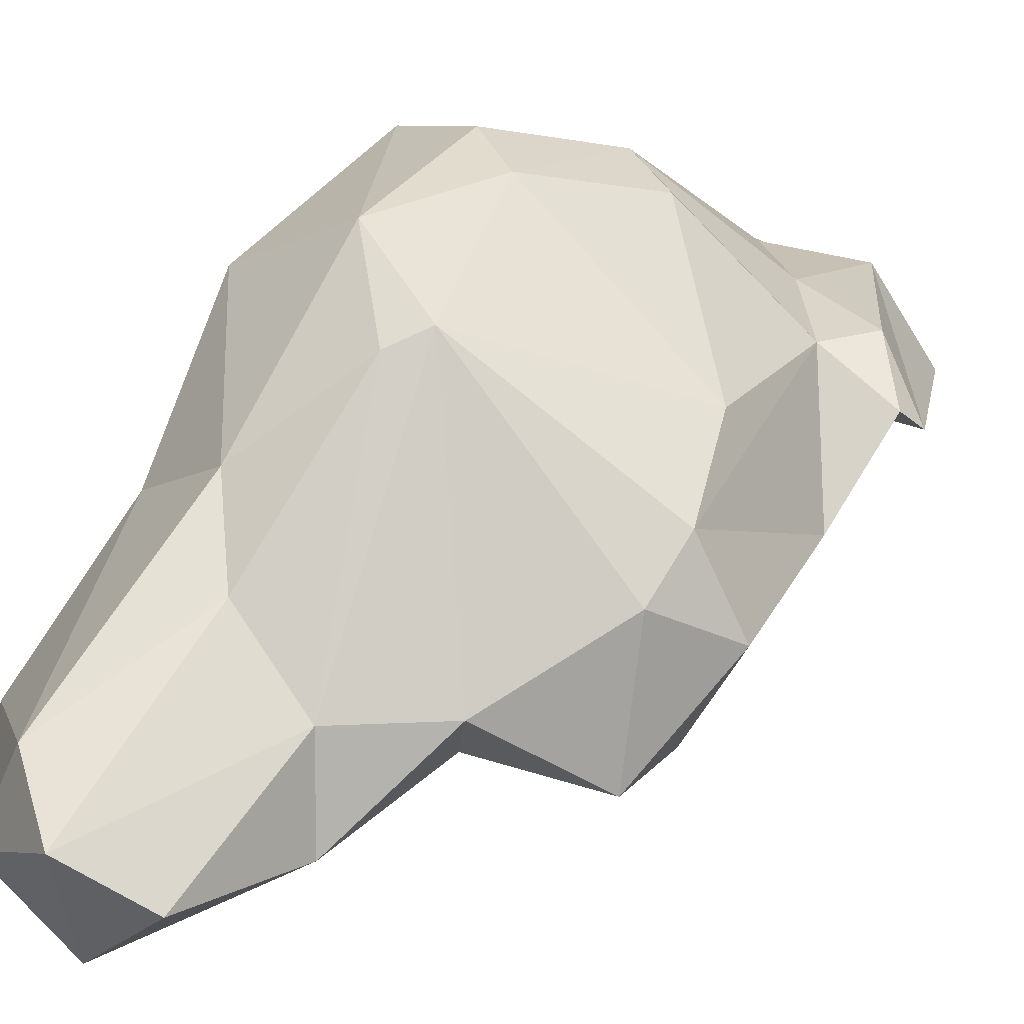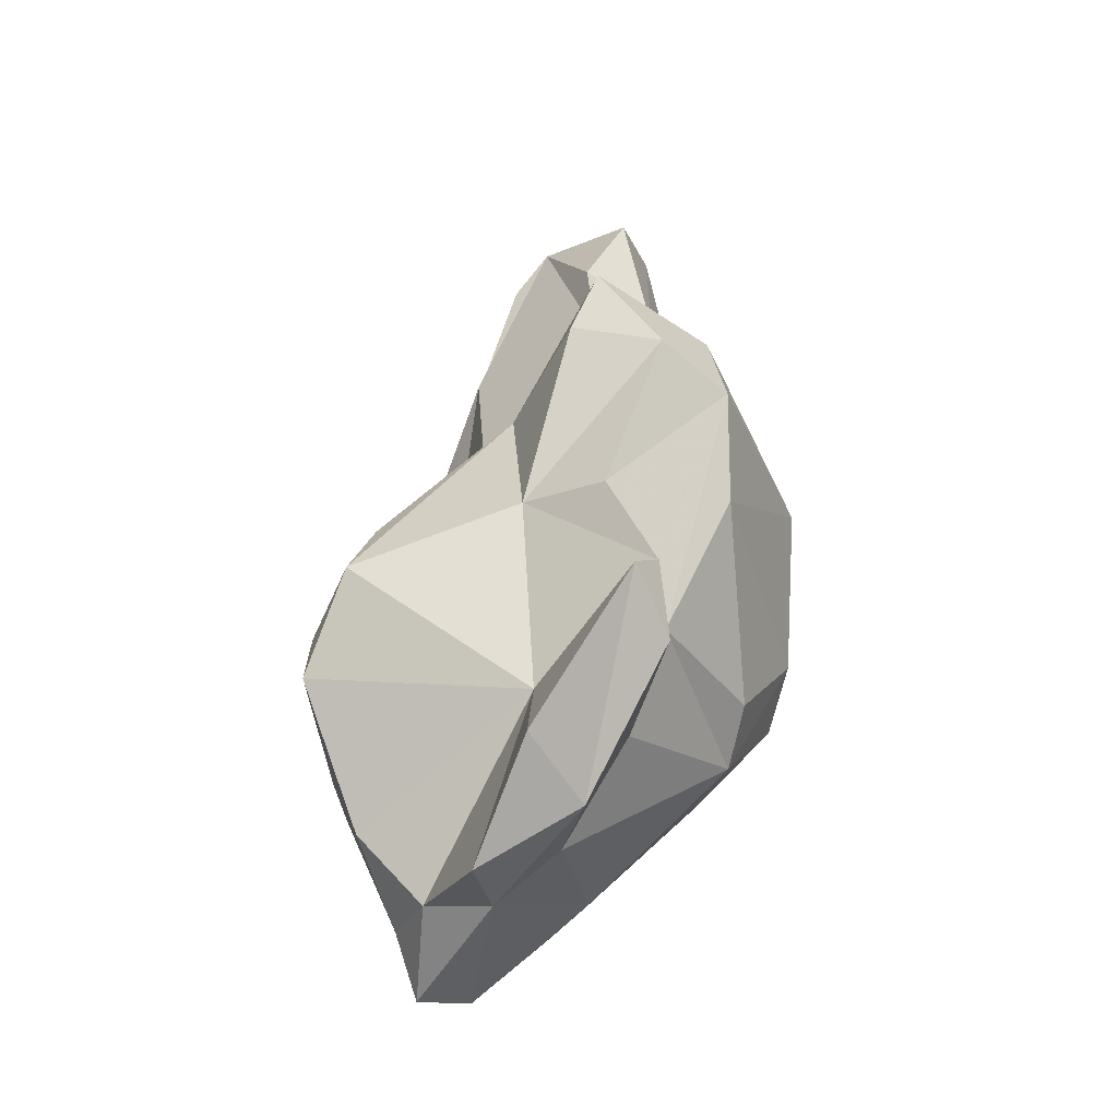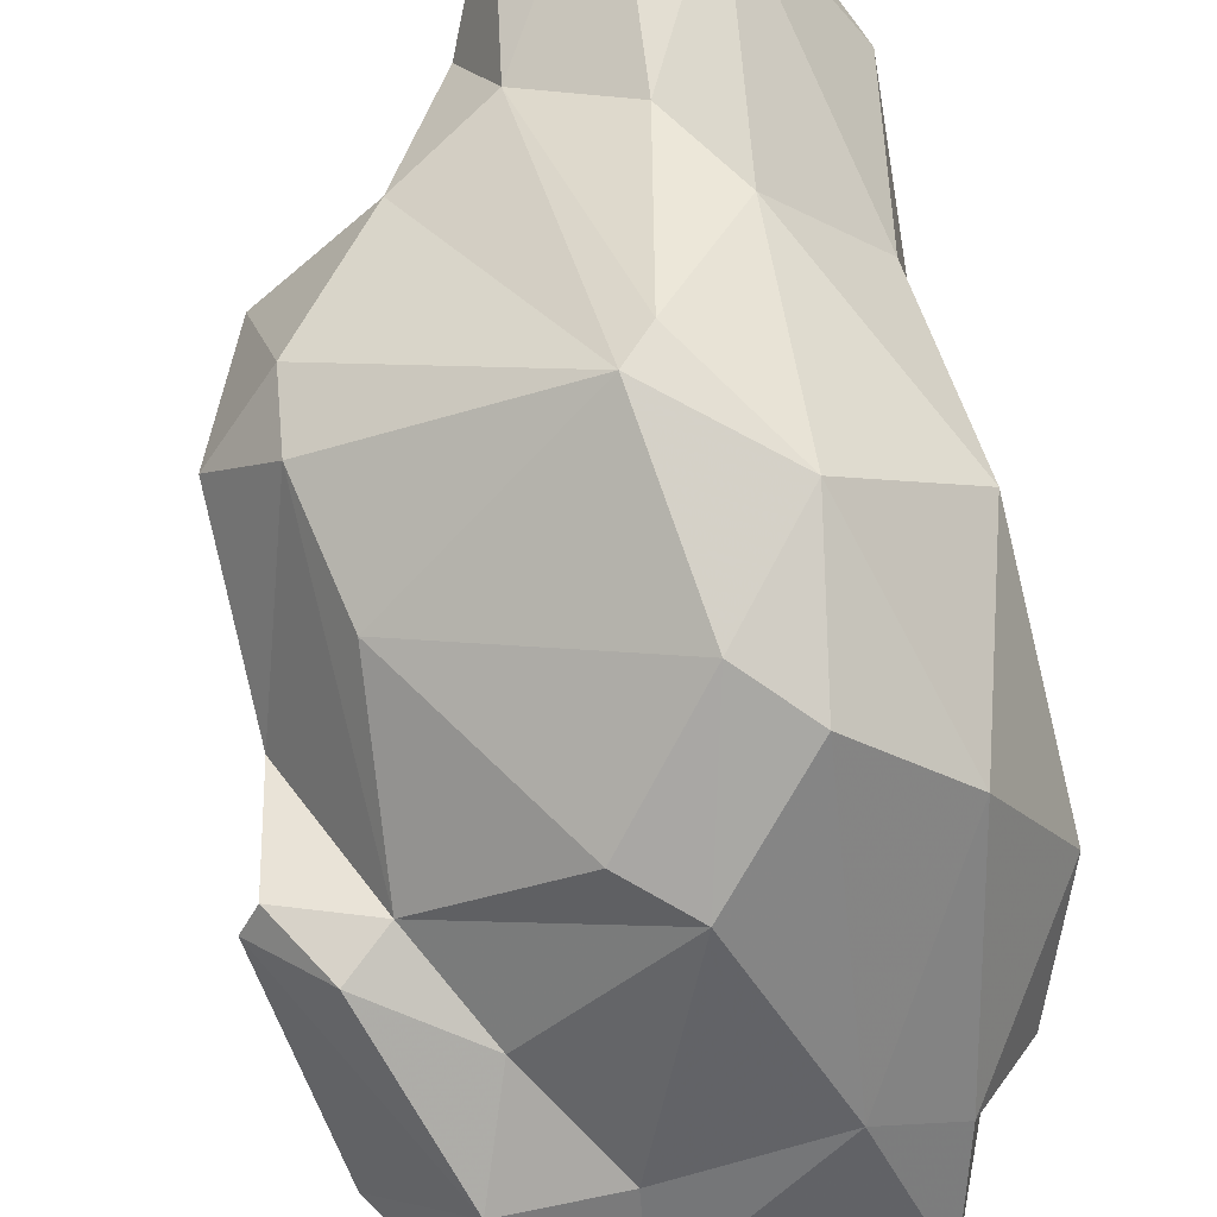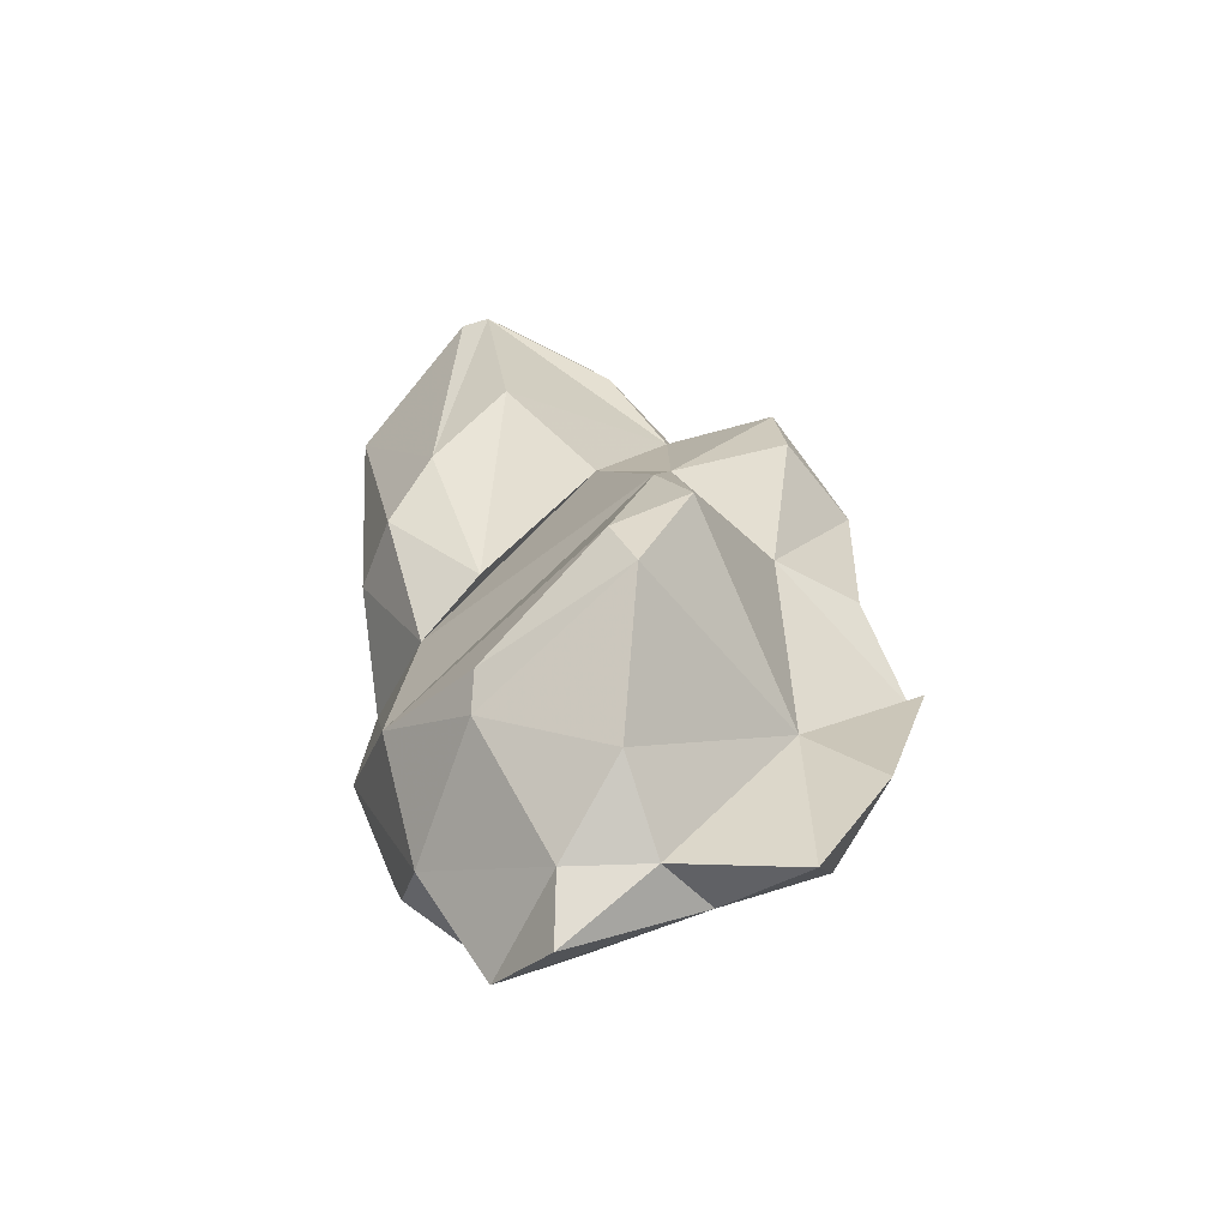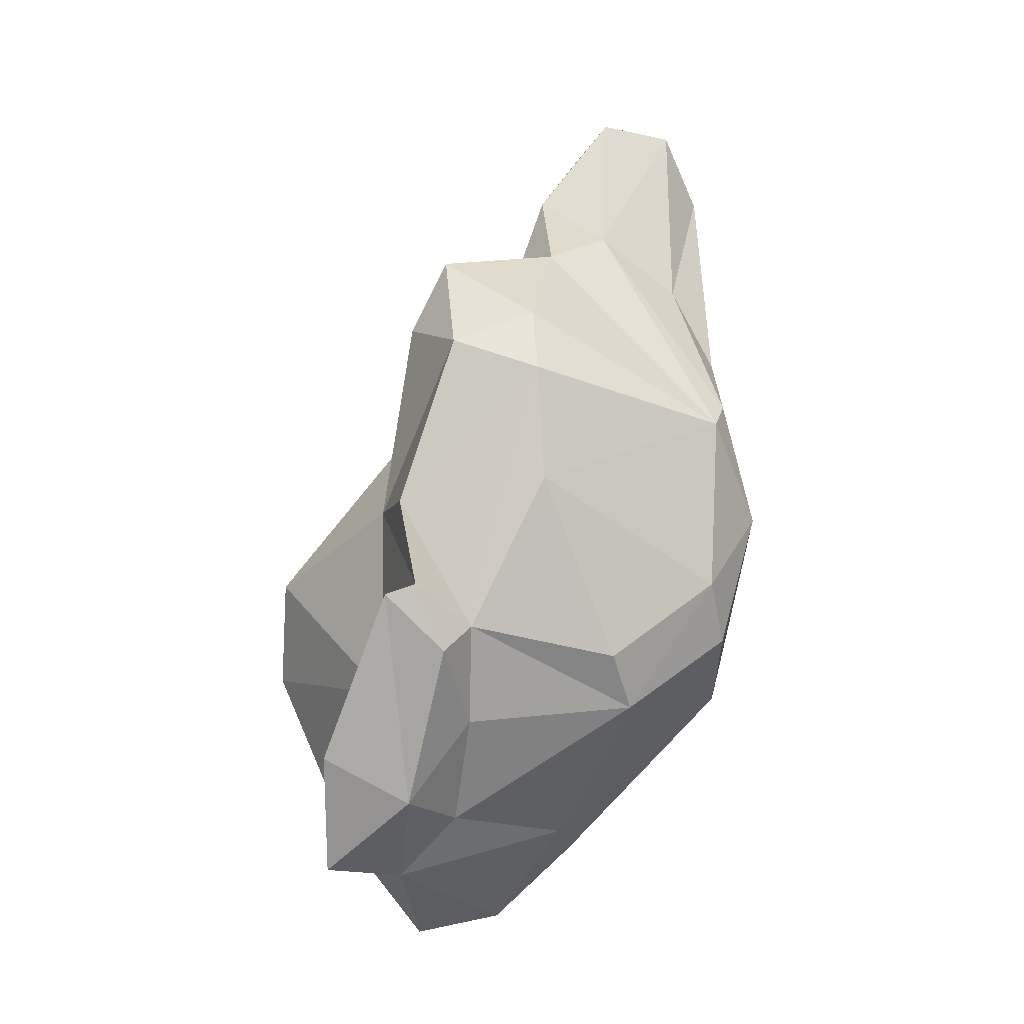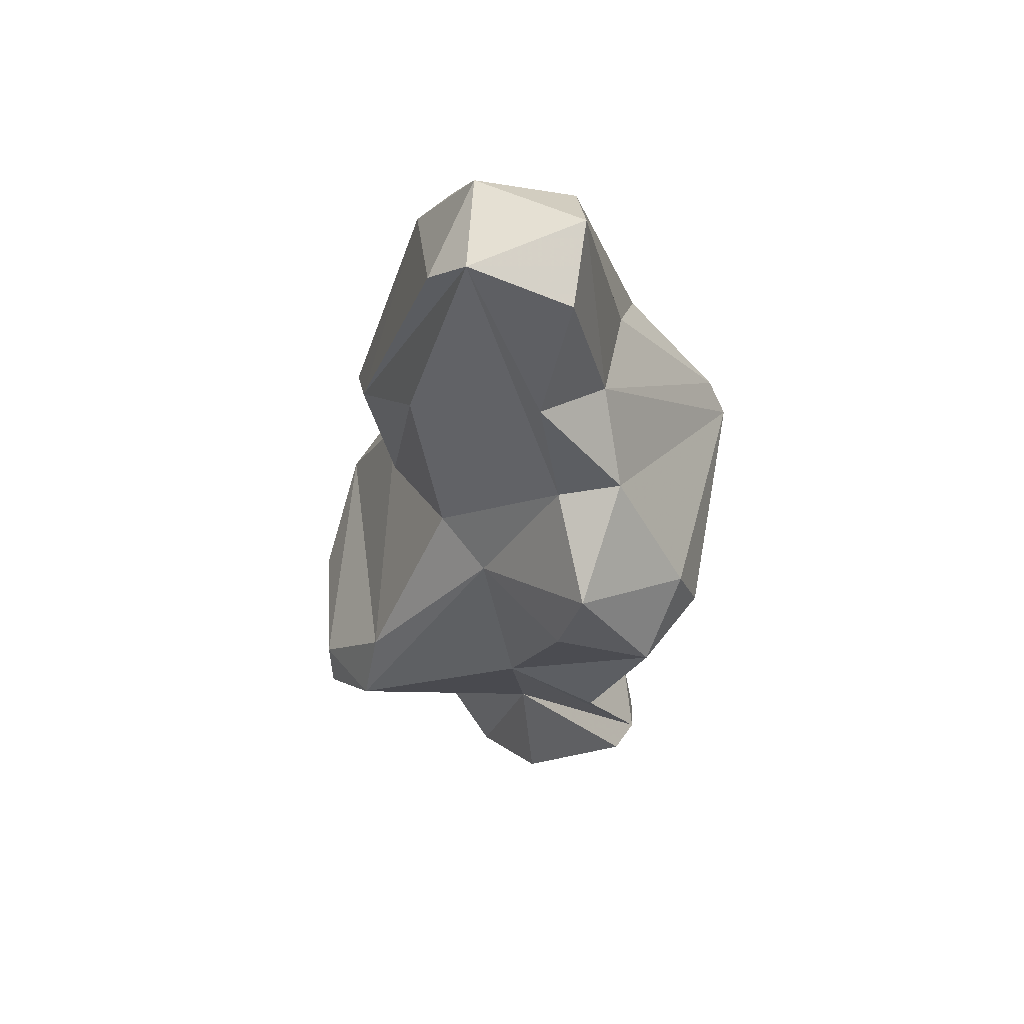
<metadata>
{"format":"obj","ext":"obj","renderer":"f3d","projection":"perspective","resolution":1024,"background":"white","views":[{"elev":48.0,"azim":18.4,"up":"+Y"},{"elev":-25.6,"azim":85.7,"up":"+Z"},{"elev":76.6,"azim":161.7,"up":"+Y"},{"elev":-41.8,"azim":17.9,"up":"+Z"},{"elev":-11.0,"azim":126.7,"up":"+Z"},{"elev":78.4,"azim":74.1,"up":"+Z"}]}
</metadata>
<code>
v 185.5 245.4 90.06
v 185.1 246.8 90.37
v 186.6 244 81.96
v 186.8 244.3 74.26
v 186.1 245 84.48
v 186.6 249 85.13
v 186.5 246.2 78.43
v 189.1 245 94.52
v 186.4 247.2 94.68
v 187.5 250.3 93.71
v 188.2 242.1 82.63
v 186.7 251.2 79.45
v 189.2 243 78.12
v 189.5 242.1 85.06
v 189.7 242.6 69.31
v 186.9 247.4 72.71
v 188.5 244.4 69.78
v 190.6 246.2 68.38
v 189.1 241 73.21
v 188.9 251.6 73.78
v 191.2 242.5 79.89
v 190.5 251.1 89.15
v 189.3 252.1 86.37
v 191.4 243.5 88.91
v 192.4 239.4 71.66
v 189.1 250.1 96.05
v 190.3 254.3 80
v 191.6 243.6 65.84
v 191.6 253.7 75.49
v 189.5 246.1 96
v 194.3 241.1 67.39
v 192.2 254.3 83.86
v 195.7 247.4 88.9
v 191.7 248.9 96.04
v 193.7 247.3 92.64
v 194.5 243.6 84.36
v 194 241.8 65.25
v 192.8 247.3 68.88
v 192.6 238.9 72.85
v 193.1 249.7 90.89
v 193.3 254.6 83.02
v 196.7 238.1 76.3
v 193.1 254.2 77.3
v 196.6 239.8 69.82
v 196.9 241.9 67.48
v 197.8 244 67.26
v 194.7 251.8 72.98
v 197.6 237.9 74.57
v 197.5 240 79.88
v 199.2 250.8 86.38
v 196.1 249.4 89.5
v 196.3 252.1 74.6
v 199.5 247.2 88.79
v 196.7 244.5 84.53
v 198.9 239.1 77.89
v 200.8 243.2 67.4
v 199.1 248 72.36
v 197.4 246.1 69.22
v 199.8 244.7 79.92
v 200.1 245 73.41
v 199.3 251.4 80.46
v 200.1 246.2 86.31
v 201.4 249 85.21
v 202.8 248.6 76.62
v 199.7 251.4 84.26
v 201.8 247.1 79.75
v 200.4 249.1 75.43
v 202.7 244.7 71.04
v 203.4 247.8 76.27
v 201.8 249 74.46
v 200.5 246.5 69.57
g foo
f 9 8 30
f 1 8 9
f 30 8 14
f 24 30 14
f 1 9 2
f 14 8 1
f 24 14 21
f 5 1 2
f 11 14 1
f 5 3 1
f 11 1 3
f 21 14 11
f 13 11 3
f 13 21 11
f 26 30 34
f 34 30 35
f 30 26 9
f 26 10 9
f 33 35 30
f 33 30 24
f 36 33 24
f 33 36 54
f 10 2 9
f 2 10 6
f 49 54 36
f 54 49 55
f 21 36 24
f 2 6 5
f 13 36 21
f 49 36 13
f 19 49 13
f 55 49 42
f 5 7 3
f 48 55 42
f 7 13 3
f 42 49 19
f 39 42 19
f 48 42 39
f 19 13 7
f 25 48 39
f 19 7 4
f 25 39 19
f 4 15 19
f 25 19 15
f 26 34 40
f 22 26 40
f 40 34 35
f 51 40 35
f 33 51 35
f 51 33 53
f 10 26 22
f 54 53 33
f 62 53 54
f 59 62 54
f 23 10 22
f 23 6 10
f 55 59 54
f 12 6 23
f 12 5 6
f 59 55 60
f 60 55 48
f 5 12 7
f 44 60 48
f 7 12 4
f 25 44 48
f 12 16 4
f 16 17 4
f 4 17 15
f 31 25 15
f 31 44 25
f 31 15 28
f 51 53 50
f 53 63 50
f 62 63 53
f 40 51 41
f 50 41 51
f 63 62 59
f 22 40 32
f 32 40 41
f 59 66 63
f 23 22 32
f 66 59 64
f 27 23 32
f 12 23 27
f 60 64 59
f 20 12 27
f 45 60 44
f 16 12 20
f 20 18 16
f 45 44 31
f 18 17 16
f 15 17 18
f 37 31 28
f 37 45 31
f 18 28 15
f 65 50 63
f 41 50 65
f 63 66 65
f 67 61 65
f 67 65 66
f 61 41 65
f 43 41 61
f 64 67 66
f 43 27 41
f 27 32 41
f 52 43 61
f 52 61 67
f 60 69 64
f 29 27 43
f 47 43 52
f 57 47 67
f 47 52 67
f 57 67 70
f 68 69 60
f 29 43 47
f 20 27 29
f 38 20 29
f 38 29 47
f 56 68 60
f 56 60 45
f 38 18 20
f 58 38 47
f 58 47 57
f 56 45 46
f 46 38 58
f 46 45 37
f 28 18 38
f 37 28 46
f 28 38 46
f 70 67 64
f 70 64 69
f 71 70 69
f 69 68 71
f 71 57 70
f 71 58 57
f 56 71 68
f 46 58 71
f 46 71 56
g

</code>
